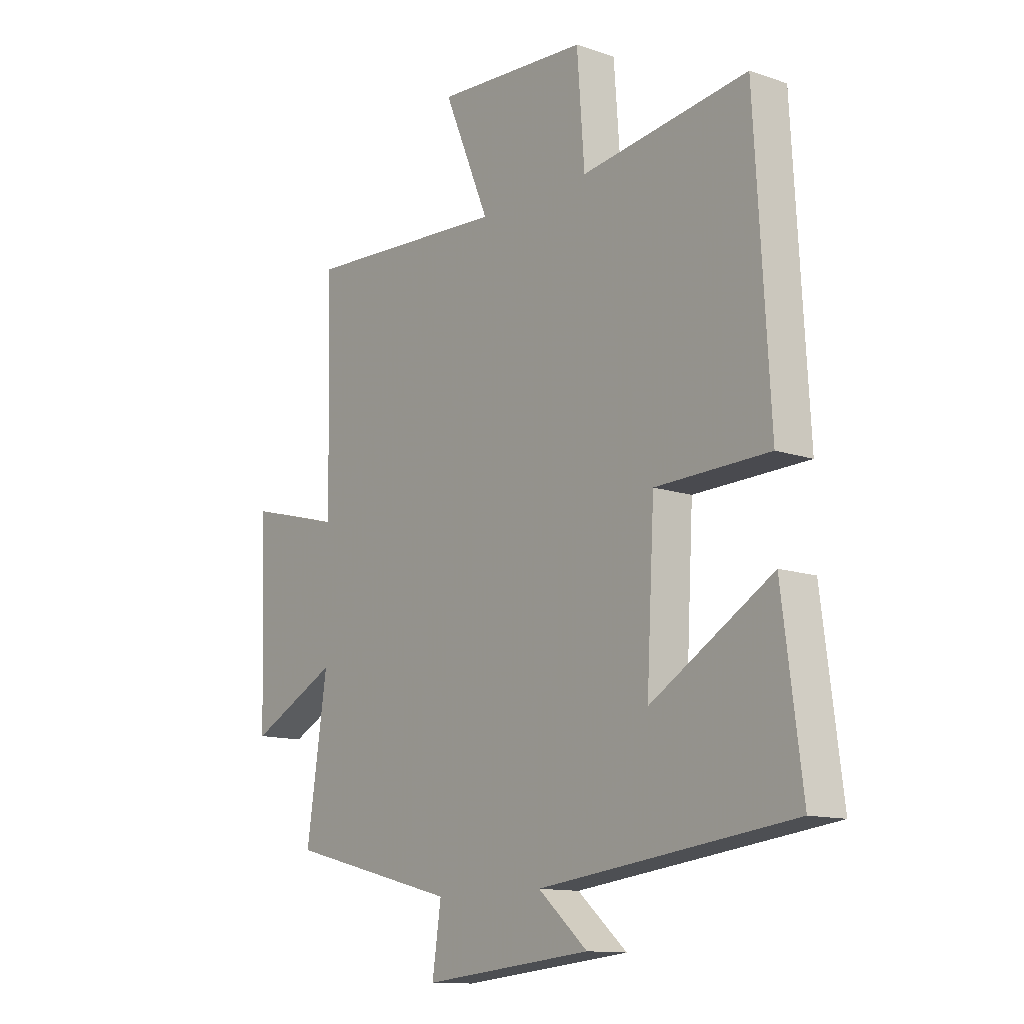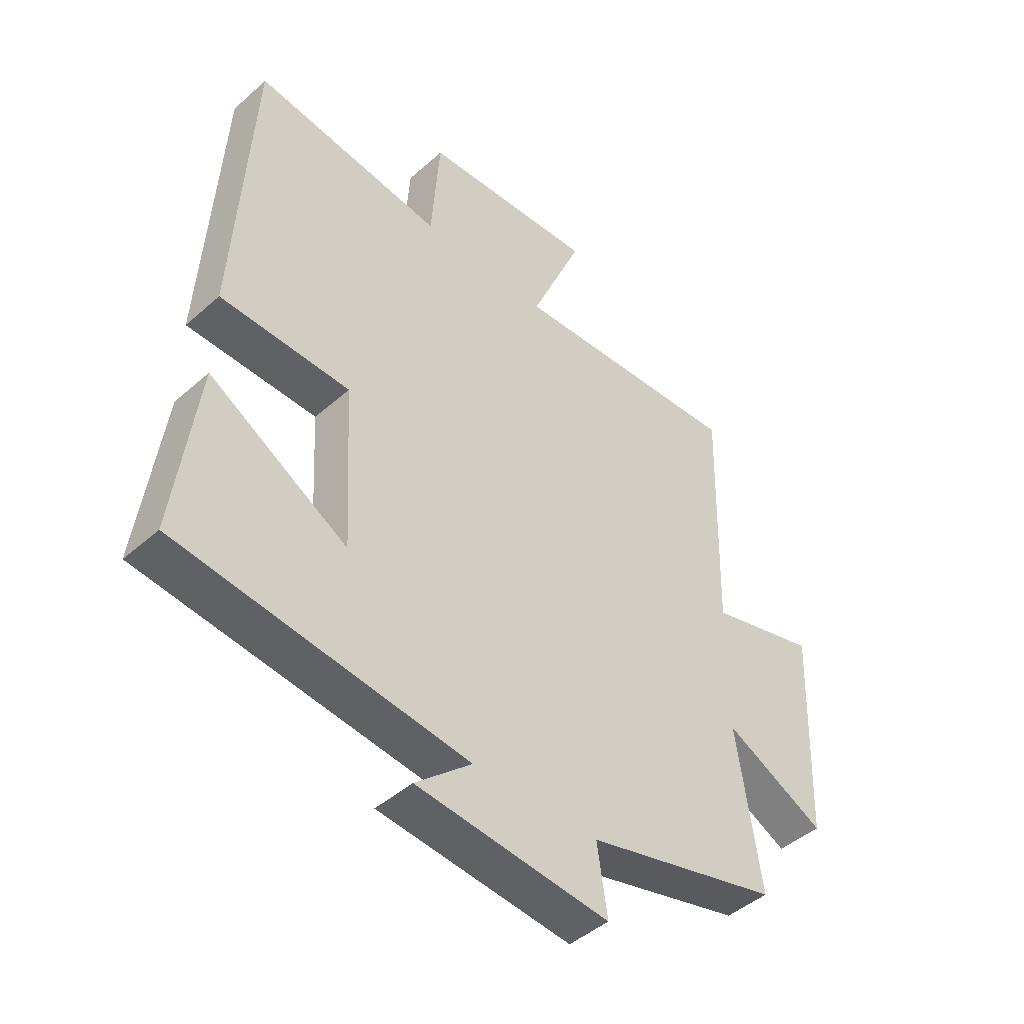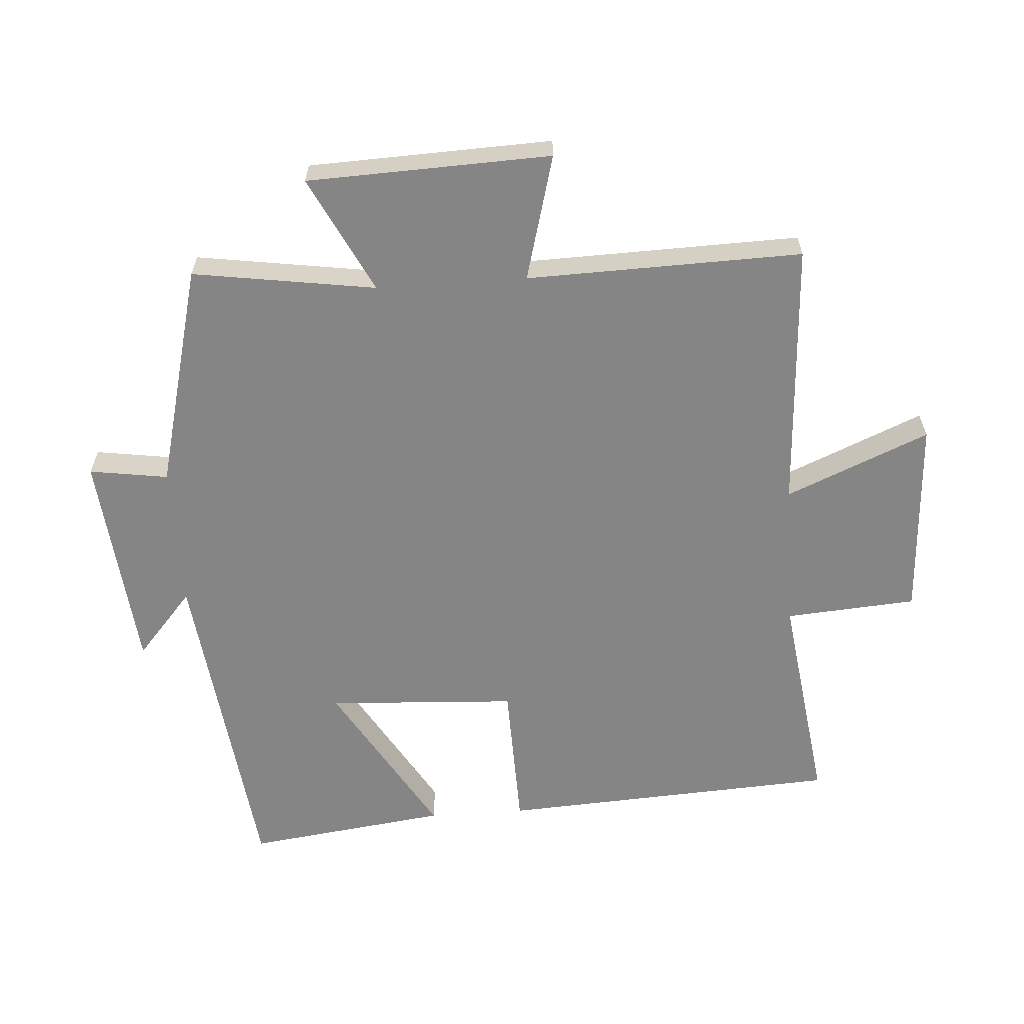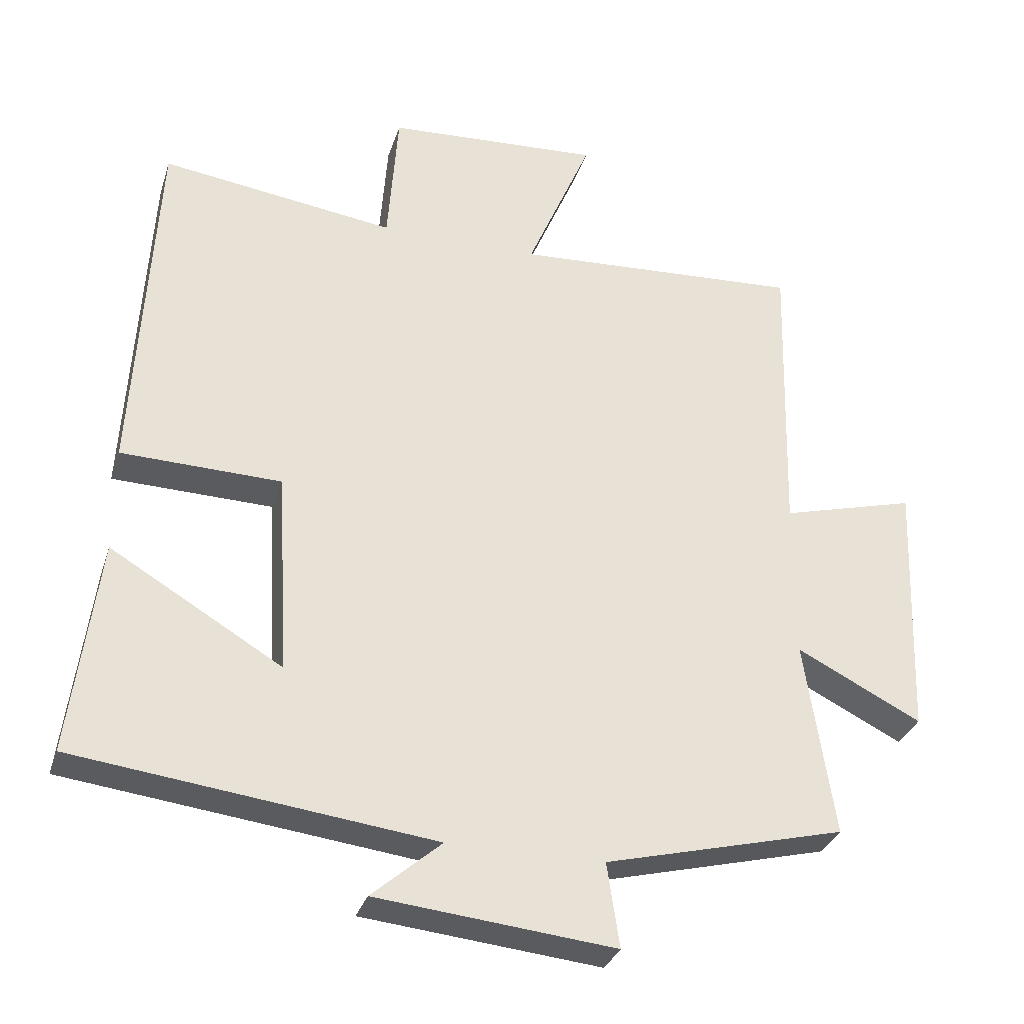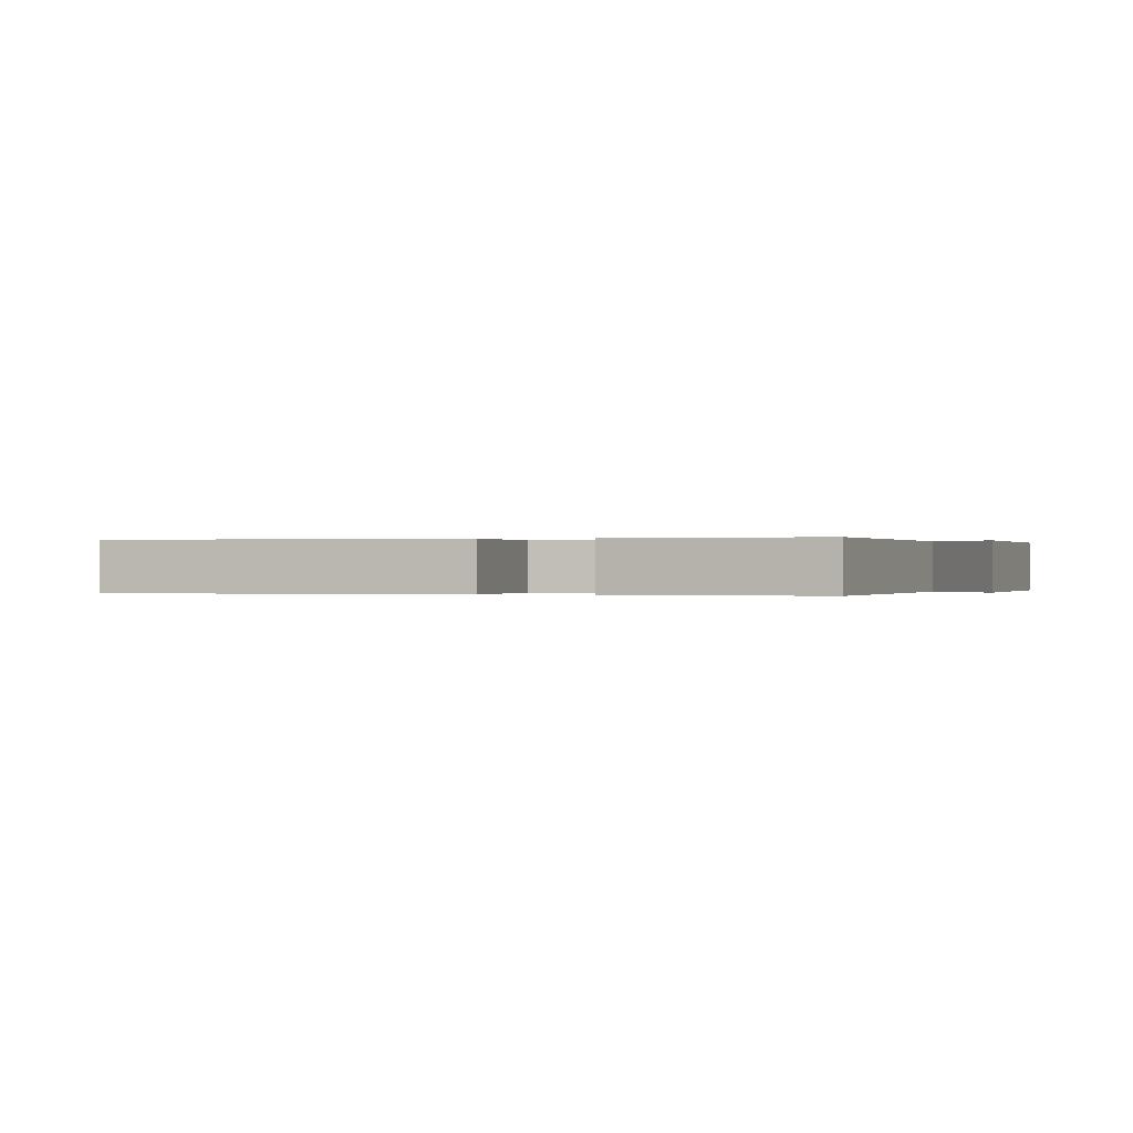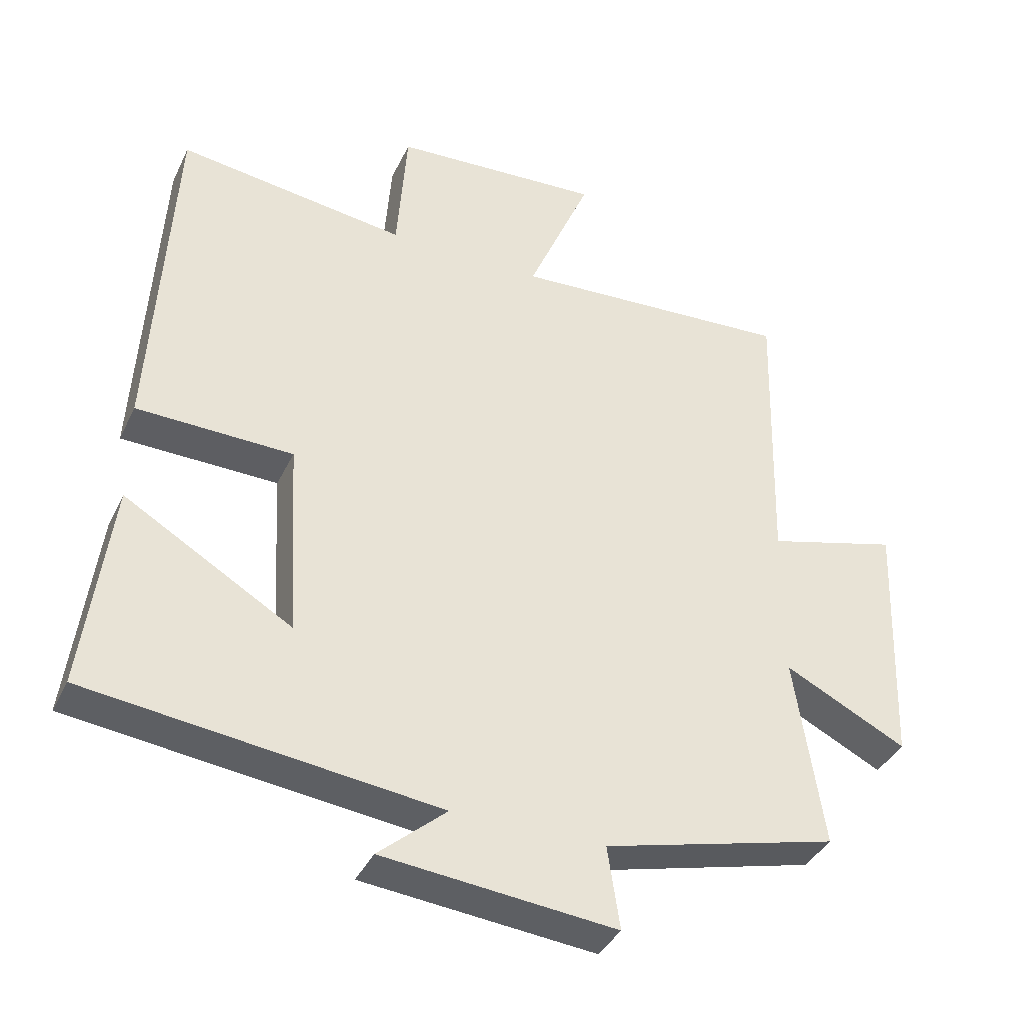
<metadata>
{"format":"obj","ext":"obj","renderer":"f3d","projection":"perspective","resolution":1024,"background":"white","views":[{"elev":-12.5,"azim":51.5,"up":"+Z"},{"elev":-45.1,"azim":135.6,"up":"+Z"},{"elev":-61.8,"azim":-86.1,"up":"+Y"},{"elev":-31.7,"azim":163.5,"up":"+Z"},{"elev":-0.0,"azim":103.7,"up":"+Y"},{"elev":-38.3,"azim":156.6,"up":"+Z"}]}
</metadata>
<code>
v -0.542 0.07 -0.412
v -0.5 0.07 -0.131
v -0.679 0.07 -0.221
v -0.693 0.07 0.153
v -0.5 0.07 0.101
v -0.511 0.07 0.524
v -0.097 0.07 0.5
v -0.19 0.07 0.72
v 0.118 0.07 0.702
v 0.133 0.07 0.5
v 0.47 0.07 0.546
v 0.5 0.07 0.024
v 0.27 0.07 0.018
v 0.254 0.07 -0.274
v 0.5 0.07 -0.128
v 0.54 0.07 -0.438
v 0.027 0.07 -0.5
v 0.127 0.07 -0.587
v -0.215 0.07 -0.621
v -0.197 0.07 -0.5
v -0.542 0 -0.412
v -0.5 0 -0.131
v -0.679 0 -0.221
v -0.693 0 0.153
v -0.5 0 0.101
v -0.511 0 0.524
v -0.097 0 0.5
v -0.19 0 0.72
v 0.118 0 0.702
v 0.133 0 0.5
v 0.47 0 0.546
v 0.5 0 0.024
v 0.27 0 0.018
v 0.254 0 -0.274
v 0.5 0 -0.128
v 0.54 0 -0.438
v 0.027 0 -0.5
v 0.127 0 -0.587
v -0.215 0 -0.621
v -0.197 0 -0.5
f 17 18 19 20
f 17 20 1 2
f 14 15 16 17
f 13 14 17 2
f 10 11 12 13
f 10 13 2
f 7 8 9 10
f 7 10 2 3
f 5 6 7
f 5 7 3
f 3 4 5
f 40 39 38 37
f 22 21 40 37
f 37 36 35 34
f 22 37 34 33
f 33 32 31 30
f 22 33 30
f 30 29 28 27
f 23 22 30 27
f 27 26 25
f 23 27 25
f 25 24 23
f 1 21 22 2
f 2 22 23 3
f 3 23 24 4
f 4 24 25 5
f 5 25 26 6
f 6 26 27 7
f 7 27 28 8
f 8 28 29 9
f 9 29 30 10
f 10 30 31 11
f 11 31 32 12
f 12 32 33 13
f 13 33 34 14
f 14 34 35 15
f 15 35 36 16
f 16 36 37 17
f 17 37 38 18
f 18 38 39 19
f 19 39 40 20
f 20 40 21 1

</code>
